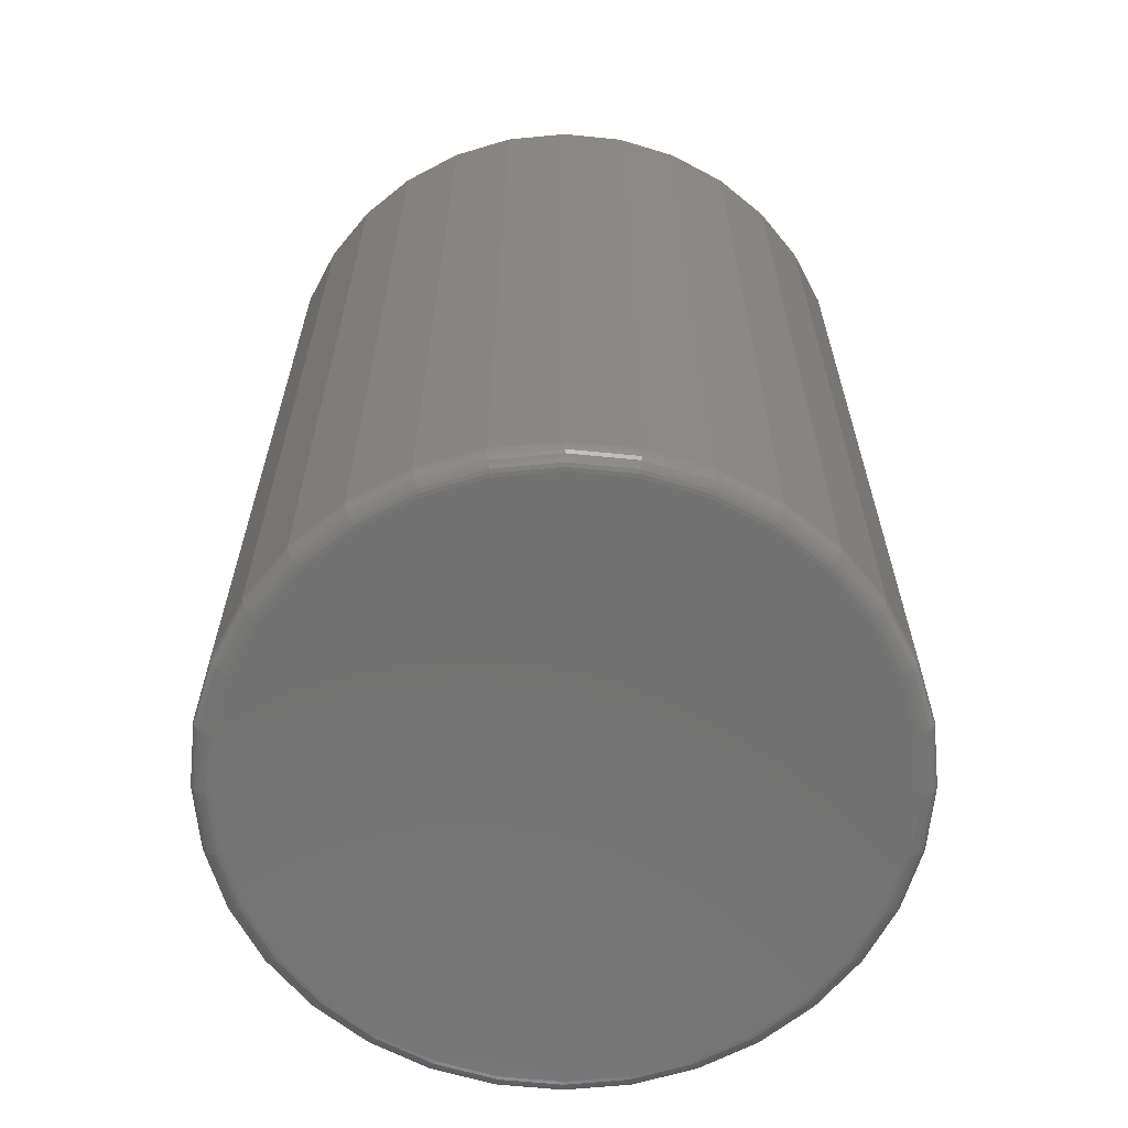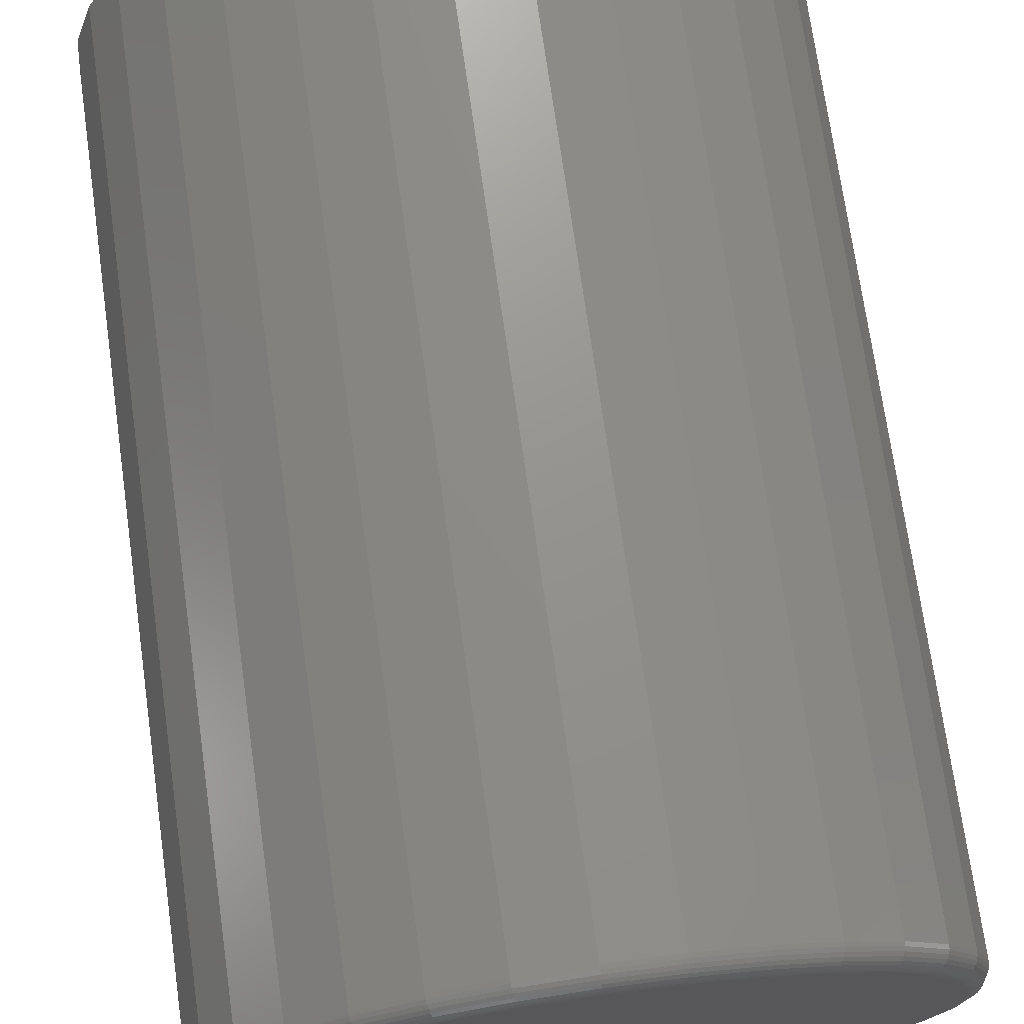
<metadata>
{"format":"stl","ext":"stl","renderer":"f3d","projection":"perspective","resolution":1024,"background":"white","views":[{"elev":-64.2,"azim":22.4,"up":"+Y"},{"elev":72.3,"azim":-8.0,"up":"+Z"}]}
</metadata>
<code>
# stl→obj: 320 verts, 636 faces
v -0.04483 -0.75 0.2444
v 0.0524 -0.75 0.2444
v 0.003783 -0.75 0.2492
v -0.09157 -0.75 0.2302
v 0.09914 -0.75 0.2302
v 0.09914 -0.75 -0.2302
v -0.04483 -0.75 -0.2444
v 0.0524 -0.75 -0.2444
v 0.003783 -0.75 -0.2492
v 0.1422 -0.75 0.2072
v -0.1347 -0.75 0.2072
v 0.18 -0.75 0.1762
v -0.1724 -0.75 0.1762
v 0.211 -0.75 0.1384
v -0.2034 -0.75 0.1384
v 0.234 -0.75 0.09536
v -0.2264 -0.75 0.09536
v 0.2482 -0.75 0.04861
v -0.2406 -0.75 0.04861
v 0.253 -0.75 -9.536e-17
v -0.2454 -0.75 -1.946e-16
v 0.2482 -0.75 -0.04861
v -0.2406 -0.75 -0.04861
v 0.234 -0.75 -0.09536
v -0.2264 -0.75 -0.09536
v 0.211 -0.75 -0.1384
v -0.2034 -0.75 -0.1384
v 0.18 -0.75 -0.1762
v -0.1724 -0.75 -0.1762
v 0.1422 -0.75 -0.2072
v -0.1347 -0.75 -0.2072
v -0.09157 -0.75 -0.2302
v 0.2686 1.47e-17 -3.845e-17
v 0.2686 -0.7344 -3.385e-16
v 0.2635 1.442e-17 -0.05166
v 0.2635 -0.7344 -0.05166
v 0.2484 1.358e-17 -0.1013
v 0.2484 -0.7344 -0.1013
v 0.224 1.222e-17 -0.1471
v 0.224 -0.7344 -0.1471
v 0.191 1.039e-17 -0.1872
v 0.191 -0.7344 -0.1872
v 0.1509 8.167e-18 -0.2202
v 0.1509 -0.7344 -0.2202
v 0.1051 5.625e-18 -0.2446
v 0.1051 -0.7344 -0.2446
v 0.05544 2.868e-18 -0.2597
v 0.05544 -0.7344 -0.2597
v 0.003783 -3.6e-33 -0.2648
v 0.003783 -0.7344 -0.2648
v -0.04788 -2.868e-18 -0.2597
v -0.04788 -0.7344 -0.2597
v -0.09755 -5.625e-18 -0.2446
v -0.09755 -0.7344 -0.2446
v -0.1433 -8.167e-18 -0.2202
v -0.1433 -0.7344 -0.2202
v -0.1835 -1.039e-17 -0.1872
v -0.1835 -0.7344 -0.1872
v -0.2164 -1.222e-17 -0.1471
v -0.2164 -0.7344 -0.1471
v -0.2409 -1.358e-17 -0.1013
v -0.2409 -0.7344 -0.1013
v -0.2559 -1.442e-17 -0.05166
v -0.2559 -0.7344 -0.05166
v -0.261 -1.47e-17 2.641e-17
v -0.261 -0.7344 2.641e-17
v -0.2559 -1.442e-17 0.05166
v -0.2559 -0.7344 0.05166
v -0.2409 -1.358e-17 0.1013
v -0.2409 -0.7344 0.1013
v -0.2164 -1.222e-17 0.1471
v -0.2164 -0.7344 0.1471
v -0.1835 -1.039e-17 0.1872
v -0.1835 -0.7344 0.1872
v -0.1433 -8.167e-18 0.2202
v -0.1433 -0.7344 0.2202
v -0.09755 -5.625e-18 0.2446
v -0.09755 -0.7344 0.2446
v -0.04788 -2.868e-18 0.2597
v -0.04788 -0.7344 0.2597
v 0.003783 1.8e-33 0.2648
v 0.003783 -0.7344 0.2648
v 0.05544 2.868e-18 0.2597
v 0.05544 -0.7344 0.2597
v 0.1051 5.625e-18 0.2446
v 0.1051 -0.7344 0.2446
v 0.1509 8.167e-18 0.2202
v 0.1509 -0.7344 0.2202
v 0.191 1.039e-17 0.1872
v 0.191 -0.7344 0.1872
v 0.224 1.222e-17 0.1471
v 0.224 -0.7344 0.1471
v 0.2484 1.358e-17 0.1013
v 0.2484 -0.7344 0.1013
v 0.2635 1.442e-17 0.05166
v 0.2635 -0.7344 0.05166
v -0.2484 -0.7497 -1.249e-16
v -0.2436 -0.7497 0.04921
v -0.2514 -0.7488 -1.249e-16
v -0.2465 -0.7488 0.04978
v -0.2541 -0.7474 -1.249e-16
v -0.2491 -0.7474 0.05031
v -0.2564 -0.7454 -1.249e-16
v -0.2514 -0.7454 0.05077
v -0.2584 -0.7431 -1.249e-16
v -0.2533 -0.7431 0.05115
v -0.2598 -0.7404 -1.388e-16
v -0.2548 -0.7404 0.05143
v -0.2607 -0.7374 -1.249e-16
v -0.2556 -0.7374 0.0516
v 0.2512 -0.7497 0.04921
v 0.256 -0.7497 -5.412e-16
v 0.254 -0.7488 0.04978
v 0.2589 -0.7488 -5.412e-16
v 0.2567 -0.7474 0.05031
v 0.2616 -0.7474 -5.551e-16
v 0.259 -0.7454 0.05077
v 0.264 -0.7454 -5.412e-16
v 0.2609 -0.7431 0.05115
v 0.266 -0.7431 -5.829e-16
v 0.2623 -0.7404 0.05143
v 0.2674 -0.7404 -5.69e-16
v 0.2632 -0.7374 0.0516
v 0.2683 -0.7374 -5.69e-16
v 0.2368 -0.7497 0.09652
v 0.2395 -0.7488 0.09764
v 0.242 -0.7474 0.09868
v 0.2442 -0.7454 0.09958
v 0.246 -0.7431 0.1003
v 0.2473 -0.7404 0.1009
v 0.2482 -0.7374 0.1012
v 0.2135 -0.7497 0.1401
v 0.2159 -0.7488 0.1418
v 0.2182 -0.7474 0.1433
v 0.2202 -0.7454 0.1446
v 0.2218 -0.7431 0.1457
v 0.223 -0.7404 0.1465
v 0.2237 -0.7374 0.1469
v 0.1821 -0.7497 0.1784
v 0.1842 -0.7488 0.1804
v 0.1861 -0.7474 0.1823
v 0.1878 -0.7454 0.184
v 0.1892 -0.7431 0.1854
v 0.1902 -0.7404 0.1864
v 0.1908 -0.7374 0.187
v 0.1439 -0.7497 0.2097
v 0.1455 -0.7488 0.2122
v 0.147 -0.7474 0.2144
v 0.1484 -0.7454 0.2164
v 0.1494 -0.7431 0.218
v 0.1502 -0.7404 0.2192
v 0.1507 -0.7374 0.2199
v 0.1003 -0.7497 0.233
v 0.1014 -0.7488 0.2357
v 0.1025 -0.7474 0.2382
v 0.1034 -0.7454 0.2404
v 0.1041 -0.7431 0.2422
v 0.1047 -0.7404 0.2435
v 0.105 -0.7374 0.2444
v 0.05299 -0.7497 0.2474
v 0.05356 -0.7488 0.2503
v 0.05409 -0.7474 0.2529
v 0.05455 -0.7454 0.2552
v 0.05493 -0.7431 0.2571
v 0.05521 -0.7404 0.2585
v 0.05538 -0.7374 0.2594
v 0.003783 -0.7497 0.2522
v 0.003783 -0.7488 0.2552
v 0.003783 -0.7474 0.2579
v 0.003783 -0.7454 0.2602
v 0.003783 -0.7431 0.2622
v 0.003783 -0.7404 0.2636
v 0.003783 -0.7374 0.2645
v -0.04542 -0.7497 0.2474
v -0.046 -0.7488 0.2503
v -0.04652 -0.7474 0.2529
v -0.04698 -0.7454 0.2552
v -0.04736 -0.7431 0.2571
v -0.04765 -0.7404 0.2585
v -0.04782 -0.7374 0.2594
v -0.09274 -0.7497 0.233
v -0.09386 -0.7488 0.2357
v -0.0949 -0.7474 0.2382
v -0.0958 -0.7454 0.2404
v -0.09654 -0.7431 0.2422
v -0.0971 -0.7404 0.2435
v -0.09744 -0.7374 0.2444
v -0.1363 -0.7497 0.2097
v -0.138 -0.7488 0.2122
v -0.1395 -0.7474 0.2144
v -0.1408 -0.7454 0.2164
v -0.1419 -0.7431 0.218
v -0.1427 -0.7404 0.2192
v -0.1432 -0.7374 0.2199
v -0.1746 -0.7497 0.1784
v -0.1766 -0.7488 0.1804
v -0.1786 -0.7474 0.1823
v -0.1802 -0.7454 0.184
v -0.1816 -0.7431 0.1854
v -0.1826 -0.7404 0.1864
v -0.1832 -0.7374 0.187
v -0.2059 -0.7497 0.1401
v -0.2084 -0.7488 0.1418
v -0.2106 -0.7474 0.1433
v -0.2126 -0.7454 0.1446
v -0.2142 -0.7431 0.1457
v -0.2154 -0.7404 0.1465
v -0.2161 -0.7374 0.1469
v -0.2292 -0.7497 0.09652
v -0.232 -0.7488 0.09764
v -0.2344 -0.7474 0.09868
v -0.2366 -0.7454 0.09958
v -0.2384 -0.7431 0.1003
v -0.2398 -0.7404 0.1009
v -0.2406 -0.7374 0.1012
v 0.2512 -0.7497 -0.04921
v 0.254 -0.7488 -0.04978
v 0.2567 -0.7474 -0.05031
v 0.259 -0.7454 -0.05077
v 0.2609 -0.7431 -0.05115
v 0.2623 -0.7404 -0.05143
v 0.2632 -0.7374 -0.0516
v -0.2436 -0.7497 -0.04921
v -0.2465 -0.7488 -0.04978
v -0.2491 -0.7474 -0.05031
v -0.2514 -0.7454 -0.05077
v -0.2533 -0.7431 -0.05115
v -0.2548 -0.7404 -0.05143
v -0.2556 -0.7374 -0.0516
v -0.2292 -0.7497 -0.09652
v -0.232 -0.7488 -0.09764
v -0.2344 -0.7474 -0.09868
v -0.2366 -0.7454 -0.09958
v -0.2384 -0.7431 -0.1003
v -0.2398 -0.7404 -0.1009
v -0.2406 -0.7374 -0.1012
v -0.2059 -0.7497 -0.1401
v -0.2084 -0.7488 -0.1418
v -0.2106 -0.7474 -0.1433
v -0.2126 -0.7454 -0.1446
v -0.2142 -0.7431 -0.1457
v -0.2154 -0.7404 -0.1465
v -0.2161 -0.7374 -0.1469
v -0.1746 -0.7497 -0.1784
v -0.1766 -0.7488 -0.1804
v -0.1786 -0.7474 -0.1823
v -0.1802 -0.7454 -0.184
v -0.1816 -0.7431 -0.1854
v -0.1826 -0.7404 -0.1864
v -0.1832 -0.7374 -0.187
v -0.1363 -0.7497 -0.2097
v -0.138 -0.7488 -0.2122
v -0.1395 -0.7474 -0.2144
v -0.1408 -0.7454 -0.2164
v -0.1419 -0.7431 -0.218
v -0.1427 -0.7404 -0.2192
v -0.1432 -0.7374 -0.2199
v -0.09274 -0.7497 -0.233
v -0.09386 -0.7488 -0.2357
v -0.0949 -0.7474 -0.2382
v -0.0958 -0.7454 -0.2404
v -0.09654 -0.7431 -0.2422
v -0.0971 -0.7404 -0.2435
v -0.09744 -0.7374 -0.2444
v -0.04542 -0.7497 -0.2474
v -0.046 -0.7488 -0.2503
v -0.04652 -0.7474 -0.2529
v -0.04698 -0.7454 -0.2552
v -0.04736 -0.7431 -0.2571
v -0.04765 -0.7404 -0.2585
v -0.04782 -0.7374 -0.2594
v 0.003783 -0.7497 -0.2522
v 0.003783 -0.7488 -0.2552
v 0.003783 -0.7474 -0.2579
v 0.003783 -0.7454 -0.2602
v 0.003783 -0.7431 -0.2622
v 0.003783 -0.7404 -0.2636
v 0.003783 -0.7374 -0.2645
v 0.05299 -0.7497 -0.2474
v 0.05356 -0.7488 -0.2503
v 0.05409 -0.7474 -0.2529
v 0.05455 -0.7454 -0.2552
v 0.05493 -0.7431 -0.2571
v 0.05521 -0.7404 -0.2585
v 0.05538 -0.7374 -0.2594
v 0.1003 -0.7497 -0.233
v 0.1014 -0.7488 -0.2357
v 0.1025 -0.7474 -0.2382
v 0.1034 -0.7454 -0.2404
v 0.1041 -0.7431 -0.2422
v 0.1047 -0.7404 -0.2435
v 0.105 -0.7374 -0.2444
v 0.1439 -0.7497 -0.2097
v 0.1455 -0.7488 -0.2122
v 0.147 -0.7474 -0.2144
v 0.1484 -0.7454 -0.2164
v 0.1494 -0.7431 -0.218
v 0.1502 -0.7404 -0.2192
v 0.1507 -0.7374 -0.2199
v 0.1821 -0.7497 -0.1784
v 0.1842 -0.7488 -0.1804
v 0.1861 -0.7474 -0.1823
v 0.1878 -0.7454 -0.184
v 0.1892 -0.7431 -0.1854
v 0.1902 -0.7404 -0.1864
v 0.1908 -0.7374 -0.187
v 0.2135 -0.7497 -0.1401
v 0.2159 -0.7488 -0.1418
v 0.2182 -0.7474 -0.1433
v 0.2202 -0.7454 -0.1446
v 0.2218 -0.7431 -0.1457
v 0.223 -0.7404 -0.1465
v 0.2237 -0.7374 -0.1469
v 0.2368 -0.7497 -0.09652
v 0.2395 -0.7488 -0.09764
v 0.242 -0.7474 -0.09868
v 0.2442 -0.7454 -0.09958
v 0.246 -0.7431 -0.1003
v 0.2473 -0.7404 -0.1009
v 0.2482 -0.7374 -0.1012
f 1 2 3
f 2 1 4
f 2 4 5
f 6 7 8
f 8 7 9
f 5 4 10
f 10 4 11
f 10 11 12
f 12 11 13
f 12 13 14
f 14 13 15
f 14 15 16
f 16 15 17
f 16 17 18
f 18 17 19
f 18 19 20
f 20 19 21
f 20 21 22
f 22 21 23
f 22 23 24
f 24 23 25
f 24 25 26
f 26 25 27
f 26 27 28
f 28 27 29
f 28 29 30
f 30 29 31
f 30 31 6
f 6 31 32
f 6 32 7
f 33 34 35
f 35 34 36
f 35 36 37
f 37 36 38
f 37 38 39
f 39 38 40
f 39 40 41
f 41 40 42
f 41 42 43
f 43 42 44
f 43 44 45
f 45 44 46
f 45 46 47
f 47 46 48
f 47 48 49
f 49 48 50
f 49 50 51
f 51 50 52
f 51 52 53
f 53 52 54
f 53 54 55
f 55 54 56
f 55 56 57
f 57 56 58
f 57 58 59
f 59 58 60
f 59 60 61
f 61 60 62
f 61 62 63
f 63 62 64
f 63 64 65
f 65 64 66
f 65 66 67
f 67 66 68
f 67 68 69
f 69 68 70
f 69 70 71
f 71 70 72
f 71 72 73
f 73 72 74
f 73 74 75
f 75 74 76
f 75 76 77
f 77 76 78
f 77 78 79
f 79 78 80
f 79 80 81
f 81 80 82
f 81 82 83
f 83 82 84
f 83 84 85
f 85 84 86
f 85 86 87
f 87 86 88
f 87 88 89
f 89 88 90
f 89 90 91
f 91 90 92
f 91 92 93
f 93 92 94
f 93 94 95
f 95 94 96
f 95 96 33
f 33 96 34
f 21 19 97
f 97 19 98
f 97 98 99
f 99 98 100
f 99 100 101
f 101 100 102
f 101 102 103
f 103 102 104
f 103 104 105
f 105 104 106
f 105 106 107
f 107 106 108
f 107 108 109
f 109 108 110
f 109 110 66
f 66 110 68
f 18 20 111
f 111 20 112
f 111 112 113
f 113 112 114
f 113 114 115
f 115 114 116
f 115 116 117
f 117 116 118
f 117 118 119
f 119 118 120
f 119 120 121
f 121 120 122
f 121 122 123
f 123 122 124
f 123 124 96
f 96 124 34
f 16 18 125
f 125 18 111
f 125 111 126
f 126 111 113
f 126 113 127
f 127 113 115
f 127 115 128
f 128 115 117
f 128 117 129
f 129 117 119
f 129 119 130
f 130 119 121
f 130 121 131
f 131 121 123
f 131 123 94
f 94 123 96
f 14 16 132
f 132 16 125
f 132 125 133
f 133 125 126
f 133 126 134
f 134 126 127
f 134 127 135
f 135 127 128
f 135 128 136
f 136 128 129
f 136 129 137
f 137 129 130
f 137 130 138
f 138 130 131
f 138 131 92
f 92 131 94
f 12 14 139
f 139 14 132
f 139 132 140
f 140 132 133
f 140 133 141
f 141 133 134
f 141 134 142
f 142 134 135
f 142 135 143
f 143 135 136
f 143 136 144
f 144 136 137
f 144 137 145
f 145 137 138
f 145 138 90
f 90 138 92
f 10 12 146
f 146 12 139
f 146 139 147
f 147 139 140
f 147 140 148
f 148 140 141
f 148 141 149
f 149 141 142
f 149 142 150
f 150 142 143
f 150 143 151
f 151 143 144
f 151 144 152
f 152 144 145
f 152 145 88
f 88 145 90
f 5 10 153
f 153 10 146
f 153 146 154
f 154 146 147
f 154 147 155
f 155 147 148
f 155 148 156
f 156 148 149
f 156 149 157
f 157 149 150
f 157 150 158
f 158 150 151
f 158 151 159
f 159 151 152
f 159 152 86
f 86 152 88
f 2 5 160
f 160 5 153
f 160 153 161
f 161 153 154
f 161 154 162
f 162 154 155
f 162 155 163
f 163 155 156
f 163 156 164
f 164 156 157
f 164 157 165
f 165 157 158
f 165 158 166
f 166 158 159
f 166 159 84
f 84 159 86
f 3 2 167
f 167 2 160
f 167 160 168
f 168 160 161
f 168 161 169
f 169 161 162
f 169 162 170
f 170 162 163
f 170 163 171
f 171 163 164
f 171 164 172
f 172 164 165
f 172 165 173
f 173 165 166
f 173 166 82
f 82 166 84
f 1 3 174
f 174 3 167
f 174 167 175
f 175 167 168
f 175 168 176
f 176 168 169
f 176 169 177
f 177 169 170
f 177 170 178
f 178 170 171
f 178 171 179
f 179 171 172
f 179 172 180
f 180 172 173
f 180 173 80
f 80 173 82
f 4 1 181
f 181 1 174
f 181 174 182
f 182 174 175
f 182 175 183
f 183 175 176
f 183 176 184
f 184 176 177
f 184 177 185
f 185 177 178
f 185 178 186
f 186 178 179
f 186 179 187
f 187 179 180
f 187 180 78
f 78 180 80
f 11 4 188
f 188 4 181
f 188 181 189
f 189 181 182
f 189 182 190
f 190 182 183
f 190 183 191
f 191 183 184
f 191 184 192
f 192 184 185
f 192 185 193
f 193 185 186
f 193 186 194
f 194 186 187
f 194 187 76
f 76 187 78
f 13 11 195
f 195 11 188
f 195 188 196
f 196 188 189
f 196 189 197
f 197 189 190
f 197 190 198
f 198 190 191
f 198 191 199
f 199 191 192
f 199 192 200
f 200 192 193
f 200 193 201
f 201 193 194
f 201 194 74
f 74 194 76
f 15 13 202
f 202 13 195
f 202 195 203
f 203 195 196
f 203 196 204
f 204 196 197
f 204 197 205
f 205 197 198
f 205 198 206
f 206 198 199
f 206 199 207
f 207 199 200
f 207 200 208
f 208 200 201
f 208 201 72
f 72 201 74
f 17 15 209
f 209 15 202
f 209 202 210
f 210 202 203
f 210 203 211
f 211 203 204
f 211 204 212
f 212 204 205
f 212 205 213
f 213 205 206
f 213 206 214
f 214 206 207
f 214 207 215
f 215 207 208
f 215 208 70
f 70 208 72
f 19 17 98
f 98 17 209
f 98 209 100
f 100 209 210
f 100 210 102
f 102 210 211
f 102 211 104
f 104 211 212
f 104 212 106
f 106 212 213
f 106 213 108
f 108 213 214
f 108 214 110
f 110 214 215
f 110 215 68
f 68 215 70
f 20 22 112
f 112 22 216
f 112 216 114
f 114 216 217
f 114 217 116
f 116 217 218
f 116 218 118
f 118 218 219
f 118 219 120
f 120 219 220
f 120 220 122
f 122 220 221
f 122 221 124
f 124 221 222
f 124 222 34
f 34 222 36
f 23 21 223
f 223 21 97
f 223 97 224
f 224 97 99
f 224 99 225
f 225 99 101
f 225 101 226
f 226 101 103
f 226 103 227
f 227 103 105
f 227 105 228
f 228 105 107
f 228 107 229
f 229 107 109
f 229 109 64
f 64 109 66
f 25 23 230
f 230 23 223
f 230 223 231
f 231 223 224
f 231 224 232
f 232 224 225
f 232 225 233
f 233 225 226
f 233 226 234
f 234 226 227
f 234 227 235
f 235 227 228
f 235 228 236
f 236 228 229
f 236 229 62
f 62 229 64
f 27 25 237
f 237 25 230
f 237 230 238
f 238 230 231
f 238 231 239
f 239 231 232
f 239 232 240
f 240 232 233
f 240 233 241
f 241 233 234
f 241 234 242
f 242 234 235
f 242 235 243
f 243 235 236
f 243 236 60
f 60 236 62
f 29 27 244
f 244 27 237
f 244 237 245
f 245 237 238
f 245 238 246
f 246 238 239
f 246 239 247
f 247 239 240
f 247 240 248
f 248 240 241
f 248 241 249
f 249 241 242
f 249 242 250
f 250 242 243
f 250 243 58
f 58 243 60
f 31 29 251
f 251 29 244
f 251 244 252
f 252 244 245
f 252 245 253
f 253 245 246
f 253 246 254
f 254 246 247
f 254 247 255
f 255 247 248
f 255 248 256
f 256 248 249
f 256 249 257
f 257 249 250
f 257 250 56
f 56 250 58
f 32 31 258
f 258 31 251
f 258 251 259
f 259 251 252
f 259 252 260
f 260 252 253
f 260 253 261
f 261 253 254
f 261 254 262
f 262 254 255
f 262 255 263
f 263 255 256
f 263 256 264
f 264 256 257
f 264 257 54
f 54 257 56
f 7 32 265
f 265 32 258
f 265 258 266
f 266 258 259
f 266 259 267
f 267 259 260
f 267 260 268
f 268 260 261
f 268 261 269
f 269 261 262
f 269 262 270
f 270 262 263
f 270 263 271
f 271 263 264
f 271 264 52
f 52 264 54
f 9 7 272
f 272 7 265
f 272 265 273
f 273 265 266
f 273 266 274
f 274 266 267
f 274 267 275
f 275 267 268
f 275 268 276
f 276 268 269
f 276 269 277
f 277 269 270
f 277 270 278
f 278 270 271
f 278 271 50
f 50 271 52
f 8 9 279
f 279 9 272
f 279 272 280
f 280 272 273
f 280 273 281
f 281 273 274
f 281 274 282
f 282 274 275
f 282 275 283
f 283 275 276
f 283 276 284
f 284 276 277
f 284 277 285
f 285 277 278
f 285 278 48
f 48 278 50
f 6 8 286
f 286 8 279
f 286 279 287
f 287 279 280
f 287 280 288
f 288 280 281
f 288 281 289
f 289 281 282
f 289 282 290
f 290 282 283
f 290 283 291
f 291 283 284
f 291 284 292
f 292 284 285
f 292 285 46
f 46 285 48
f 30 6 293
f 293 6 286
f 293 286 294
f 294 286 287
f 294 287 295
f 295 287 288
f 295 288 296
f 296 288 289
f 296 289 297
f 297 289 290
f 297 290 298
f 298 290 291
f 298 291 299
f 299 291 292
f 299 292 44
f 44 292 46
f 28 30 300
f 300 30 293
f 300 293 301
f 301 293 294
f 301 294 302
f 302 294 295
f 302 295 303
f 303 295 296
f 303 296 304
f 304 296 297
f 304 297 305
f 305 297 298
f 305 298 306
f 306 298 299
f 306 299 42
f 42 299 44
f 26 28 307
f 307 28 300
f 307 300 308
f 308 300 301
f 308 301 309
f 309 301 302
f 309 302 310
f 310 302 303
f 310 303 311
f 311 303 304
f 311 304 312
f 312 304 305
f 312 305 313
f 313 305 306
f 313 306 40
f 40 306 42
f 24 26 314
f 314 26 307
f 314 307 315
f 315 307 308
f 315 308 316
f 316 308 309
f 316 309 317
f 317 309 310
f 317 310 318
f 318 310 311
f 318 311 319
f 319 311 312
f 319 312 320
f 320 312 313
f 320 313 38
f 38 313 40
f 22 24 216
f 216 24 314
f 216 314 217
f 217 314 315
f 217 315 218
f 218 315 316
f 218 316 219
f 219 316 317
f 219 317 220
f 220 317 318
f 220 318 221
f 221 318 319
f 221 319 222
f 222 319 320
f 222 320 36
f 36 320 38
f 81 83 79
f 49 51 47
f 47 51 53
f 47 53 45
f 45 53 55
f 45 55 43
f 43 55 57
f 43 57 41
f 41 57 59
f 41 59 39
f 39 59 61
f 39 61 37
f 37 61 63
f 37 63 35
f 35 63 65
f 35 65 33
f 33 65 67
f 33 67 95
f 95 67 69
f 95 69 93
f 93 69 71
f 93 71 91
f 91 71 73
f 91 73 89
f 89 73 75
f 89 75 87
f 87 75 77
f 87 77 85
f 85 77 79
f 85 79 83

</code>
